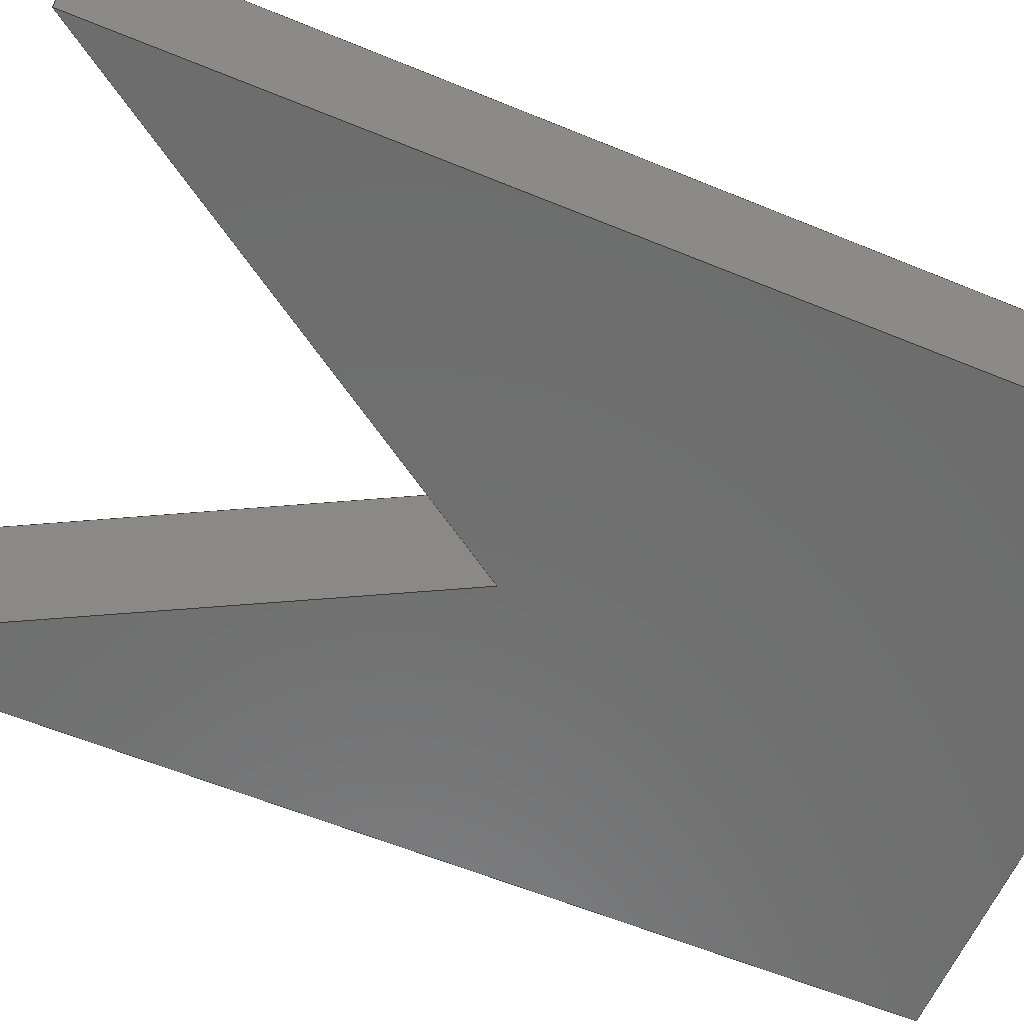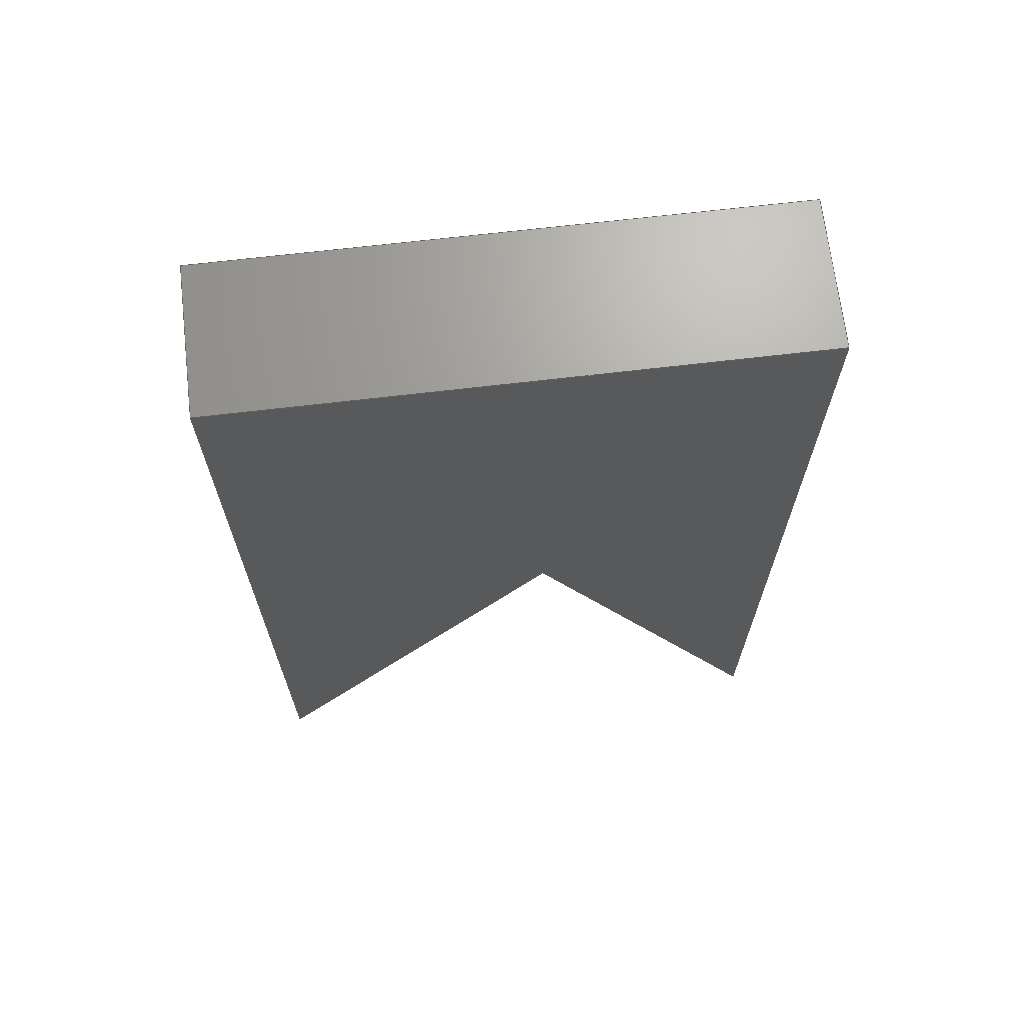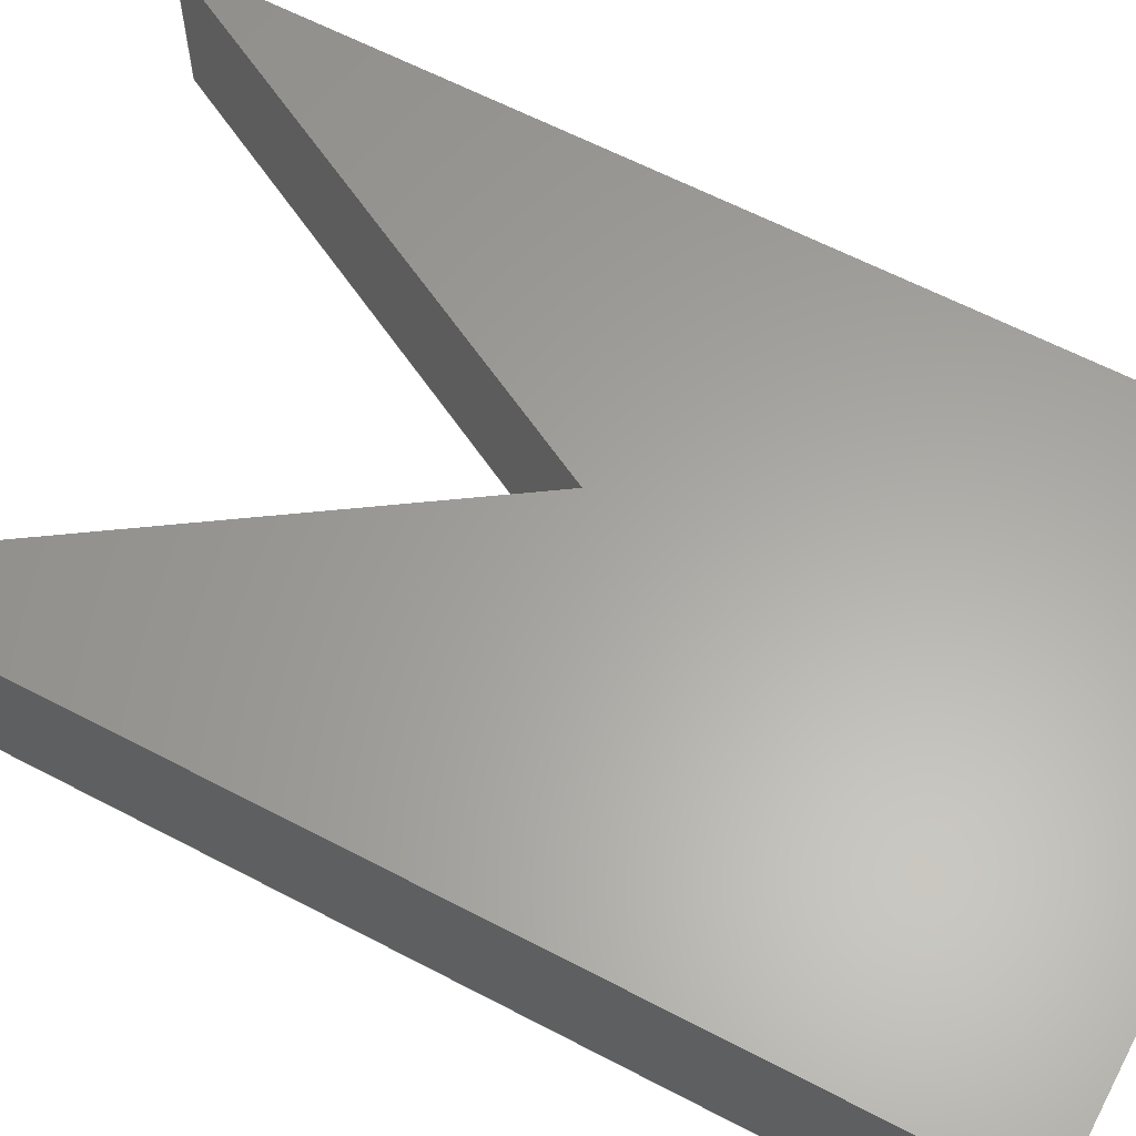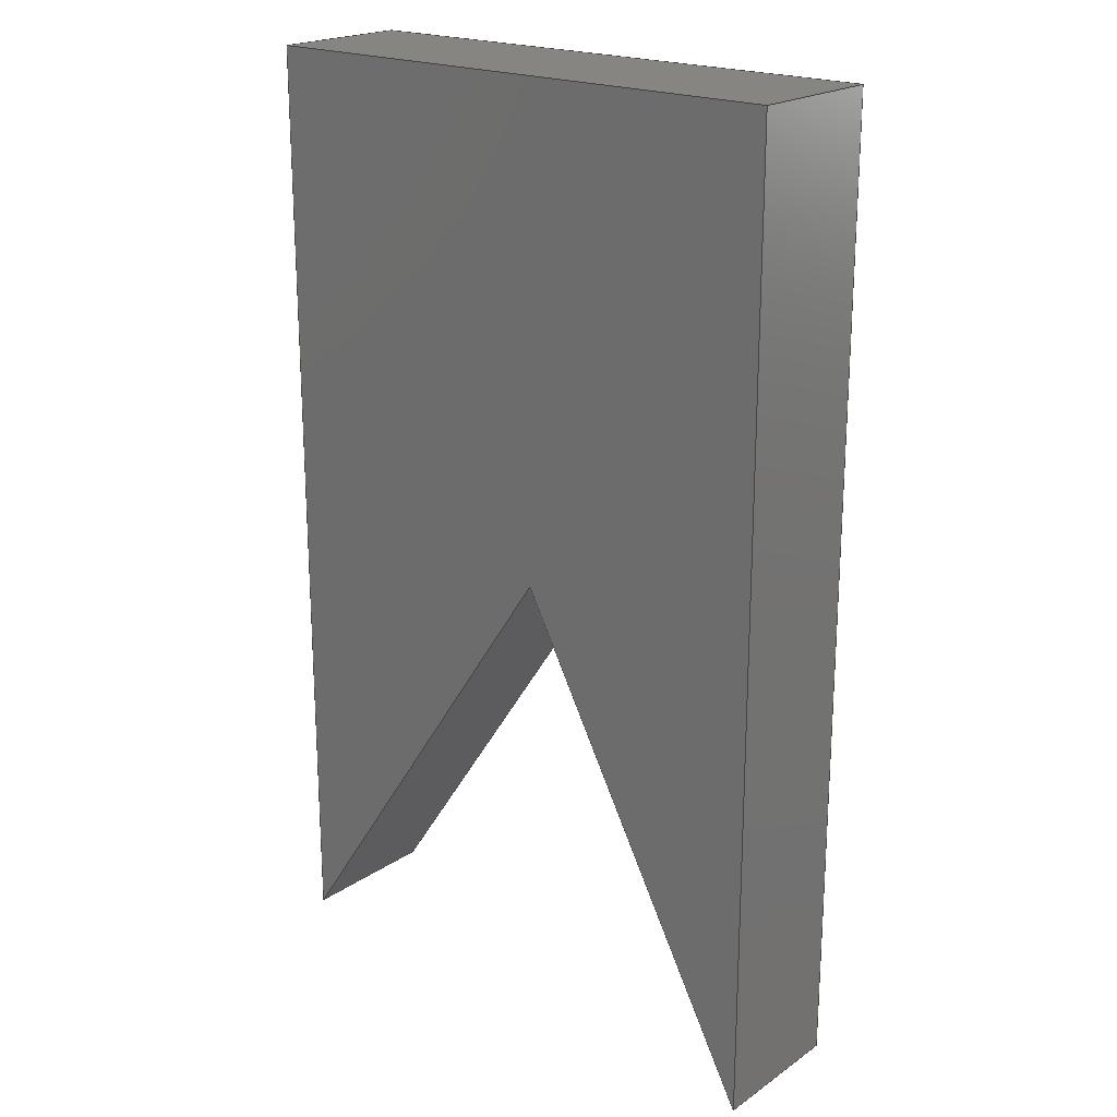
<metadata>
{"format":"step","ext":"step","renderer":"f3d","projection":"perspective","resolution":1024,"background":"white","views":[{"elev":-59.6,"azim":67.0,"up":"+Z"},{"elev":68.6,"azim":173.3,"up":"+Y"},{"elev":61.9,"azim":118.1,"up":"+Z"},{"elev":20.8,"azim":-140.4,"up":"+Y"}]}
</metadata>
<code>
ISO-10303-21;
DATA;
#1 = MECHANICAL_DESIGN_GEOMETRIC_PRESENTATION_REPRESENTATION( ' ', ( #7, #8, #9, #10, #11, #12, #13 ), #6 );
#2 = PRODUCT_DEFINITION_CONTEXT( '', #14, 'design' );
#3 = APPLICATION_PROTOCOL_DEFINITION( 'international standard', 'automotive_design', 2001, #14 );
#4 = PRODUCT_CATEGORY_RELATIONSHIP( 'NONE', 'NONE', #15, #16 );
#5 = SHAPE_DEFINITION_REPRESENTATION( #17, #18 );
#6 =  ( GEOMETRIC_REPRESENTATION_CONTEXT( 3 )GLOBAL_UNCERTAINTY_ASSIGNED_CONTEXT( ( #19 ) )GLOBAL_UNIT_ASSIGNED_CONTEXT( ( #20, #21, #22 ) )REPRESENTATION_CONTEXT( 'NONE', 'WORKSPACE' ) );
#7 = STYLED_ITEM( '', ( #23 ), #24 );
#8 = STYLED_ITEM( '', ( #25 ), #26 );
#9 = STYLED_ITEM( '', ( #27 ), #28 );
#10 = STYLED_ITEM( '', ( #29 ), #30 );
#11 = STYLED_ITEM( '', ( #31 ), #32 );
#12 = STYLED_ITEM( '', ( #33 ), #34 );
#13 = STYLED_ITEM( '', ( #35 ), #36 );
#14 = APPLICATION_CONTEXT( 'core data for automotive mechanical design processes' );
#15 = PRODUCT_CATEGORY( 'part', 'NONE' );
#16 = PRODUCT_RELATED_PRODUCT_CATEGORY( 'detail', ' ', ( #37 ) );
#17 = PRODUCT_DEFINITION_SHAPE( 'NONE', 'NONE', #38 );
#18 = ADVANCED_BREP_SHAPE_REPRESENTATION( 'Part 1', ( #39, #40 ), #6 );
#19 = UNCERTAINTY_MEASURE_WITH_UNIT( LENGTH_MEASURE( 1e-17 ), #20, '', '' );
#20 =  ( CONVERSION_BASED_UNIT( 'METRE', #41 )LENGTH_UNIT(  )NAMED_UNIT( #42 ) );
#21 =  ( NAMED_UNIT( #43 )PLANE_ANGLE_UNIT(  )SI_UNIT( $, .RADIAN. ) );
#22 =  ( NAMED_UNIT( #43 )SI_UNIT( $, .STERADIAN. )SOLID_ANGLE_UNIT(  ) );
#23 = PRESENTATION_STYLE_ASSIGNMENT( ( #44 ) );
#24 = ADVANCED_FACE( '', ( #45 ), #46, .F. );
#25 = PRESENTATION_STYLE_ASSIGNMENT( ( #47 ) );
#26 = ADVANCED_FACE( '', ( #48 ), #49, .F. );
#27 = PRESENTATION_STYLE_ASSIGNMENT( ( #50 ) );
#28 = ADVANCED_FACE( '', ( #51 ), #52, .F. );
#29 = PRESENTATION_STYLE_ASSIGNMENT( ( #53 ) );
#30 = ADVANCED_FACE( '', ( #54 ), #55, .F. );
#31 = PRESENTATION_STYLE_ASSIGNMENT( ( #56 ) );
#32 = ADVANCED_FACE( '', ( #57 ), #58, .F. );
#33 = PRESENTATION_STYLE_ASSIGNMENT( ( #59 ) );
#34 = ADVANCED_FACE( '', ( #60 ), #61, .F. );
#35 = PRESENTATION_STYLE_ASSIGNMENT( ( #62 ) );
#36 = ADVANCED_FACE( '', ( #63 ), #64, .T. );
#37 = PRODUCT( 'Part 1', 'Part 1', 'PART-Part 1-DESC', ( #65 ) );
#38 = PRODUCT_DEFINITION( 'NONE', 'NONE', #66, #2 );
#39 = MANIFOLD_SOLID_BREP( 'Part 1', #67 );
#40 = AXIS2_PLACEMENT_3D( '', #68, #69, #70 );
#41 = LENGTH_MEASURE_WITH_UNIT( LENGTH_MEASURE( 1 ), #71 );
#42 = DIMENSIONAL_EXPONENTS( 1, 0, 0, 0, 0, 0, 0 );
#43 = DIMENSIONAL_EXPONENTS( 0, 0, 0, 0, 0, 0, 0 );
#44 = SURFACE_STYLE_USAGE( .BOTH., #72 );
#45 = FACE_OUTER_BOUND( '', #73, .T. );
#46 = PLANE( '', #74 );
#47 = SURFACE_STYLE_USAGE( .BOTH., #75 );
#48 = FACE_OUTER_BOUND( '', #76, .T. );
#49 = PLANE( '', #77 );
#50 = SURFACE_STYLE_USAGE( .BOTH., #78 );
#51 = FACE_OUTER_BOUND( '', #79, .T. );
#52 = PLANE( '', #80 );
#53 = SURFACE_STYLE_USAGE( .BOTH., #81 );
#54 = FACE_OUTER_BOUND( '', #82, .T. );
#55 = PLANE( '', #83 );
#56 = SURFACE_STYLE_USAGE( .BOTH., #84 );
#57 = FACE_OUTER_BOUND( '', #85, .T. );
#58 = PLANE( '', #86 );
#59 = SURFACE_STYLE_USAGE( .BOTH., #87 );
#60 = FACE_OUTER_BOUND( '', #88, .T. );
#61 = PLANE( '', #89 );
#62 = SURFACE_STYLE_USAGE( .BOTH., #90 );
#63 = FACE_OUTER_BOUND( '', #91, .T. );
#64 = PLANE( '', #92 );
#65 = PRODUCT_CONTEXT( '', #14, 'mechanical' );
#66 = PRODUCT_DEFINITION_FORMATION_WITH_SPECIFIED_SOURCE( ' ', 'NONE', #37, .NOT_KNOWN. );
#67 = CLOSED_SHELL( '', ( #28, #36, #34, #32, #26, #24, #30 ) );
#68 = CARTESIAN_POINT( '', ( 0, 0, 0 ) );
#69 = DIRECTION( '', ( 0, 0, 1 ) );
#70 = DIRECTION( '', ( 1, 0, 0 ) );
#71 =  ( LENGTH_UNIT(  )NAMED_UNIT( #42 )SI_UNIT( $, .METRE. ) );
#72 = SURFACE_SIDE_STYLE( '', ( #93 ) );
#73 = EDGE_LOOP( '', ( #94, #95, #96, #97 ) );
#74 = AXIS2_PLACEMENT_3D( '', #98, #99, #100 );
#75 = SURFACE_SIDE_STYLE( '', ( #101 ) );
#76 = EDGE_LOOP( '', ( #102, #103, #104, #105 ) );
#77 = AXIS2_PLACEMENT_3D( '', #106, #107, #108 );
#78 = SURFACE_SIDE_STYLE( '', ( #109 ) );
#79 = EDGE_LOOP( '', ( #110, #111, #112, #113 ) );
#80 = AXIS2_PLACEMENT_3D( '', #114, #115, #116 );
#81 = SURFACE_SIDE_STYLE( '', ( #117 ) );
#82 = EDGE_LOOP( '', ( #118, #119, #120, #121, #122 ) );
#83 = AXIS2_PLACEMENT_3D( '', #123, #124, #125 );
#84 = SURFACE_SIDE_STYLE( '', ( #126 ) );
#85 = EDGE_LOOP( '', ( #127, #128, #129, #130 ) );
#86 = AXIS2_PLACEMENT_3D( '', #131, #132, #133 );
#87 = SURFACE_SIDE_STYLE( '', ( #134 ) );
#88 = EDGE_LOOP( '', ( #135, #136, #137, #138 ) );
#89 = AXIS2_PLACEMENT_3D( '', #139, #140, #141 );
#90 = SURFACE_SIDE_STYLE( '', ( #142 ) );
#91 = EDGE_LOOP( '', ( #143, #144, #145, #146, #147 ) );
#92 = AXIS2_PLACEMENT_3D( '', #148, #149, #150 );
#93 = SURFACE_STYLE_FILL_AREA( #151 );
#94 = ORIENTED_EDGE( '', *, *, #152, .T. );
#95 = ORIENTED_EDGE( '', *, *, #153, .F. );
#96 = ORIENTED_EDGE( '', *, *, #154, .F. );
#97 = ORIENTED_EDGE( '', *, *, #155, .T. );
#98 = CARTESIAN_POINT( '', ( -0.2587, 0.2644, 0.01905 ) );
#99 = DIRECTION( '', ( -0.8835, 0.4685, 0 ) );
#100 = DIRECTION( '', ( -0.4685, -0.8835, 0 ) );
#101 = SURFACE_STYLE_FILL_AREA( #156 );
#102 = ORIENTED_EDGE( '', *, *, #157, .T. );
#103 = ORIENTED_EDGE( '', *, *, #155, .F. );
#104 = ORIENTED_EDGE( '', *, *, #158, .F. );
#105 = ORIENTED_EDGE( '', *, *, #159, .T. );
#106 = CARTESIAN_POINT( '', ( -0.2736, 0.2997, 0.01905 ) );
#107 = DIRECTION( '', ( 1, 1.225e-16, 0 ) );
#108 = DIRECTION( '', ( -1.225e-16, 1, 0 ) );
#109 = SURFACE_STYLE_FILL_AREA( #160 );
#110 = ORIENTED_EDGE( '', *, *, #161, .T. );
#111 = ORIENTED_EDGE( '', *, *, #162, .F. );
#112 = ORIENTED_EDGE( '', *, *, #163, .F. );
#113 = ORIENTED_EDGE( '', *, *, #164, .T. );
#114 = CARTESIAN_POINT( '', ( -0.2, 0.3032, 0.01905 ) );
#115 = DIRECTION( '', ( -1, 0, 0 ) );
#116 = DIRECTION( '', ( 0, 0, 1 ) );
#117 = SURFACE_STYLE_FILL_AREA( #165 );
#118 = ORIENTED_EDGE( '', *, *, #166, .F. );
#119 = ORIENTED_EDGE( '', *, *, #161, .F. );
#120 = ORIENTED_EDGE( '', *, *, #167, .F. );
#121 = ORIENTED_EDGE( '', *, *, #152, .F. );
#122 = ORIENTED_EDGE( '', *, *, #157, .F. );
#123 = CARTESIAN_POINT( '', ( -0.2368, 0.2997, 0 ) );
#124 = DIRECTION( '', ( 0, 0, 1 ) );
#125 = DIRECTION( '', ( 1, 0, 0 ) );
#126 = SURFACE_STYLE_FILL_AREA( #168 );
#127 = ORIENTED_EDGE( '', *, *, #166, .T. );
#128 = ORIENTED_EDGE( '', *, *, #159, .F. );
#129 = ORIENTED_EDGE( '', *, *, #169, .F. );
#130 = ORIENTED_EDGE( '', *, *, #162, .T. );
#131 = CARTESIAN_POINT( '', ( -0.228, 0.3632, 0.01905 ) );
#132 = DIRECTION( '', ( 1.225e-16, -1, 0 ) );
#133 = DIRECTION( '', ( 1, 1.225e-16, 0 ) );
#134 = SURFACE_STYLE_FILL_AREA( #170 );
#135 = ORIENTED_EDGE( '', *, *, #167, .T. );
#136 = ORIENTED_EDGE( '', *, *, #164, .F. );
#137 = ORIENTED_EDGE( '', *, *, #171, .F. );
#138 = ORIENTED_EDGE( '', *, *, #153, .T. );
#139 = CARTESIAN_POINT( '', ( -0.2188, 0.268, 0.01905 ) );
#140 = DIRECTION( '', ( 0.8292, 0.5589, 0 ) );
#141 = DIRECTION( '', ( -0.5589, 0.8292, 0 ) );
#142 = SURFACE_STYLE_FILL_AREA( #172 );
#143 = ORIENTED_EDGE( '', *, *, #169, .T. );
#144 = ORIENTED_EDGE( '', *, *, #158, .T. );
#145 = ORIENTED_EDGE( '', *, *, #154, .T. );
#146 = ORIENTED_EDGE( '', *, *, #171, .T. );
#147 = ORIENTED_EDGE( '', *, *, #163, .T. );
#148 = CARTESIAN_POINT( '', ( -0.2368, 0.2997, 0.01905 ) );
#149 = DIRECTION( '', ( 0, 0, 1 ) );
#150 = DIRECTION( '', ( 1, 0, 0 ) );
#151 = FILL_AREA_STYLE( '', ( #173 ) );
#152 = EDGE_CURVE( '', #174, #175, #176, .T. );
#153 = EDGE_CURVE( '', #177, #175, #178, .T. );
#154 = EDGE_CURVE( '', #179, #177, #180, .T. );
#155 = EDGE_CURVE( '', #179, #174, #181, .T. );
#156 = FILL_AREA_STYLE( '', ( #182 ) );
#157 = EDGE_CURVE( '', #183, #174, #184, .T. );
#158 = EDGE_CURVE( '', #185, #179, #186, .T. );
#159 = EDGE_CURVE( '', #185, #183, #187, .T. );
#160 = FILL_AREA_STYLE( '', ( #188 ) );
#161 = EDGE_CURVE( '', #189, #190, #191, .T. );
#162 = EDGE_CURVE( '', #192, #190, #193, .T. );
#163 = EDGE_CURVE( '', #194, #192, #195, .T. );
#164 = EDGE_CURVE( '', #194, #189, #196, .T. );
#165 = FILL_AREA_STYLE( '', ( #197 ) );
#166 = EDGE_CURVE( '', #190, #183, #198, .T. );
#167 = EDGE_CURVE( '', #175, #189, #199, .T. );
#168 = FILL_AREA_STYLE( '', ( #200 ) );
#169 = EDGE_CURVE( '', #192, #185, #201, .T. );
#170 = FILL_AREA_STYLE( '', ( #202 ) );
#171 = EDGE_CURVE( '', #177, #194, #203, .T. );
#172 = FILL_AREA_STYLE( '', ( #204 ) );
#173 = FILL_AREA_STYLE_COLOUR( '', #205 );
#174 = VERTEX_POINT( '', #206 );
#175 = VERTEX_POINT( '', #207 );
#176 = LINE( '', #208, #209 );
#177 = VERTEX_POINT( '', #210 );
#178 = LINE( '', #211, #212 );
#179 = VERTEX_POINT( '', #213 );
#180 = LINE( '', #214, #215 );
#181 = LINE( '', #216, #217 );
#182 = FILL_AREA_STYLE_COLOUR( '', #218 );
#183 = VERTEX_POINT( '', #219 );
#184 = LINE( '', #220, #221 );
#185 = VERTEX_POINT( '', #222 );
#186 = LINE( '', #223, #224 );
#187 = LINE( '', #225, #226 );
#188 = FILL_AREA_STYLE_COLOUR( '', #227 );
#189 = VERTEX_POINT( '', #228 );
#190 = VERTEX_POINT( '', #229 );
#191 = LINE( '', #230, #231 );
#192 = VERTEX_POINT( '', #232 );
#193 = LINE( '', #233, #234 );
#194 = VERTEX_POINT( '', #235 );
#195 = LINE( '', #236, #237 );
#196 = LINE( '', #238, #239 );
#197 = FILL_AREA_STYLE_COLOUR( '', #240 );
#198 = LINE( '', #241, #242 );
#199 = LINE( '', #243, #244 );
#200 = FILL_AREA_STYLE_COLOUR( '', #245 );
#201 = LINE( '', #246, #247 );
#202 = FILL_AREA_STYLE_COLOUR( '', #248 );
#203 = LINE( '', #249, #250 );
#204 = FILL_AREA_STYLE_COLOUR( '', #251 );
#205 = COLOUR_RGB( '', 0.6039, 0.6471, 0.6863 );
#206 = CARTESIAN_POINT( '', ( -0.2736, 0.2363, 0 ) );
#207 = CARTESIAN_POINT( '', ( -0.2401, 0.2995, 0 ) );
#208 = CARTESIAN_POINT( '', ( -0.2587, 0.2644, 0 ) );
#209 = VECTOR( '', #252, 1 );
#210 = CARTESIAN_POINT( '', ( -0.2401, 0.2995, 0.01905 ) );
#211 = CARTESIAN_POINT( '', ( -0.2401, 0.2995, 0.01905 ) );
#212 = VECTOR( '', #253, 1 );
#213 = CARTESIAN_POINT( '', ( -0.2736, 0.2363, 0.01905 ) );
#214 = CARTESIAN_POINT( '', ( -0.2587, 0.2644, 0.01905 ) );
#215 = VECTOR( '', #254, 1 );
#216 = CARTESIAN_POINT( '', ( -0.2736, 0.2363, 0.01905 ) );
#217 = VECTOR( '', #255, 1 );
#218 = COLOUR_RGB( '', 0.6039, 0.6471, 0.6863 );
#219 = CARTESIAN_POINT( '', ( -0.2736, 0.3632, 0 ) );
#220 = CARTESIAN_POINT( '', ( -0.2736, 0.2997, 0 ) );
#221 = VECTOR( '', #256, 1 );
#222 = CARTESIAN_POINT( '', ( -0.2736, 0.3632, 0.01905 ) );
#223 = CARTESIAN_POINT( '', ( -0.2736, 0.2997, 0.01905 ) );
#224 = VECTOR( '', #257, 1 );
#225 = CARTESIAN_POINT( '', ( -0.2736, 0.3632, 0.01905 ) );
#226 = VECTOR( '', #258, 1 );
#227 = COLOUR_RGB( '', 0.6039, 0.6471, 0.6863 );
#228 = CARTESIAN_POINT( '', ( -0.2, 0.2401, 0 ) );
#229 = CARTESIAN_POINT( '', ( -0.2, 0.3632, 0 ) );
#230 = CARTESIAN_POINT( '', ( -0.2, 0.3032, 0 ) );
#231 = VECTOR( '', #259, 1 );
#232 = CARTESIAN_POINT( '', ( -0.2, 0.3632, 0.01905 ) );
#233 = CARTESIAN_POINT( '', ( -0.2, 0.3632, 0.01905 ) );
#234 = VECTOR( '', #260, 1 );
#235 = CARTESIAN_POINT( '', ( -0.2, 0.2401, 0.01905 ) );
#236 = CARTESIAN_POINT( '', ( -0.2, 0.3032, 0.01905 ) );
#237 = VECTOR( '', #261, 1 );
#238 = CARTESIAN_POINT( '', ( -0.2, 0.2401, 0.01905 ) );
#239 = VECTOR( '', #262, 1 );
#240 = COLOUR_RGB( '', 0.6039, 0.6471, 0.6863 );
#241 = CARTESIAN_POINT( '', ( -0.228, 0.3632, 0 ) );
#242 = VECTOR( '', #263, 1 );
#243 = CARTESIAN_POINT( '', ( -0.2188, 0.268, 0 ) );
#244 = VECTOR( '', #264, 1 );
#245 = COLOUR_RGB( '', 0.6039, 0.6471, 0.6863 );
#246 = CARTESIAN_POINT( '', ( -0.228, 0.3632, 0.01905 ) );
#247 = VECTOR( '', #265, 1 );
#248 = COLOUR_RGB( '', 0.6039, 0.6471, 0.6863 );
#249 = CARTESIAN_POINT( '', ( -0.2188, 0.268, 0.01905 ) );
#250 = VECTOR( '', #266, 1 );
#251 = COLOUR_RGB( '', 0.6039, 0.6471, 0.6863 );
#252 = DIRECTION( '', ( 0.4685, 0.8835, 0 ) );
#253 = DIRECTION( '', ( 0, 0, -1 ) );
#254 = DIRECTION( '', ( 0.4685, 0.8835, 0 ) );
#255 = DIRECTION( '', ( 0, 0, -1 ) );
#256 = DIRECTION( '', ( 1.225e-16, -1, 0 ) );
#257 = DIRECTION( '', ( 1.225e-16, -1, 0 ) );
#258 = DIRECTION( '', ( 0, 0, -1 ) );
#259 = DIRECTION( '', ( 0, 1, 0 ) );
#260 = DIRECTION( '', ( 0, 0, -1 ) );
#261 = DIRECTION( '', ( 0, 1, 0 ) );
#262 = DIRECTION( '', ( 0, 0, -1 ) );
#263 = DIRECTION( '', ( -1, -1.225e-16, 0 ) );
#264 = DIRECTION( '', ( 0.5589, -0.8292, 0 ) );
#265 = DIRECTION( '', ( -1, -1.225e-16, 0 ) );
#266 = DIRECTION( '', ( 0.5589, -0.8292, 0 ) );
ENDSEC;
END-ISO-10303-21;

</code>
